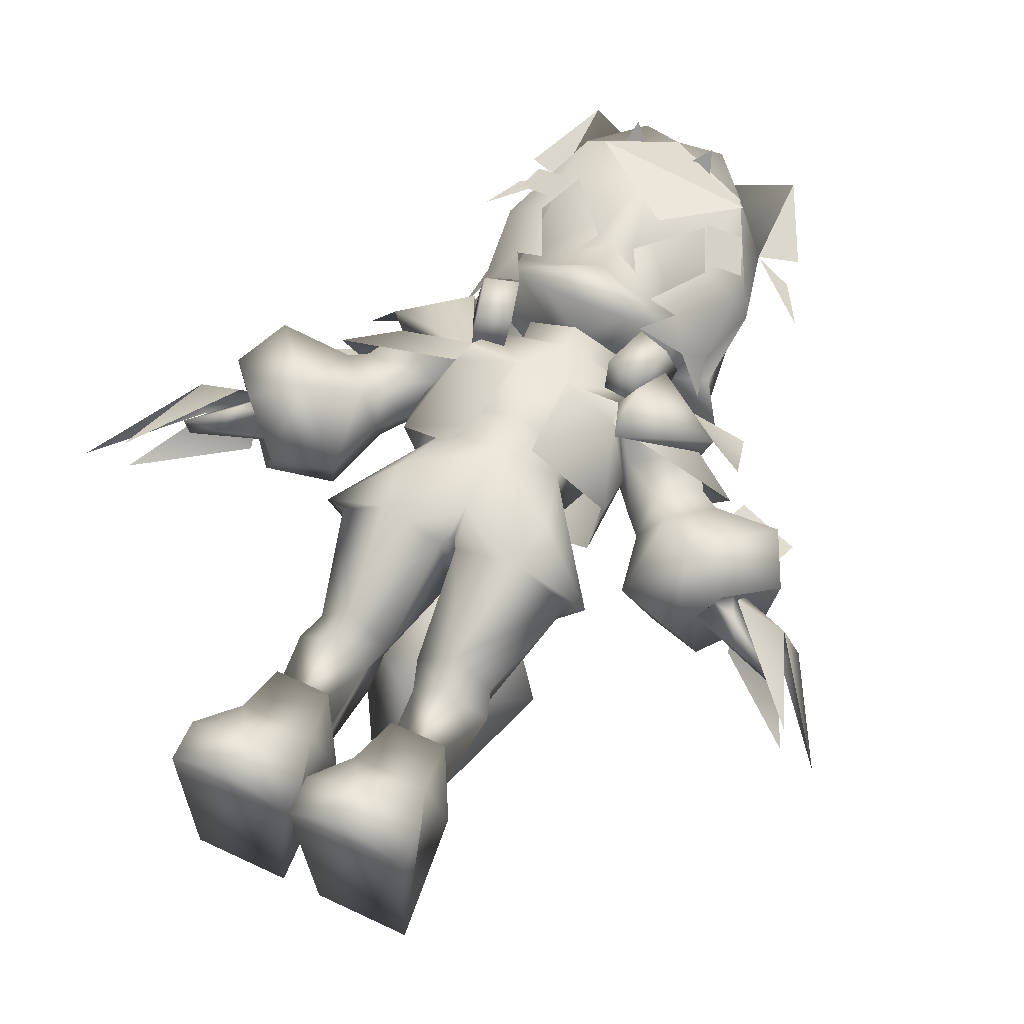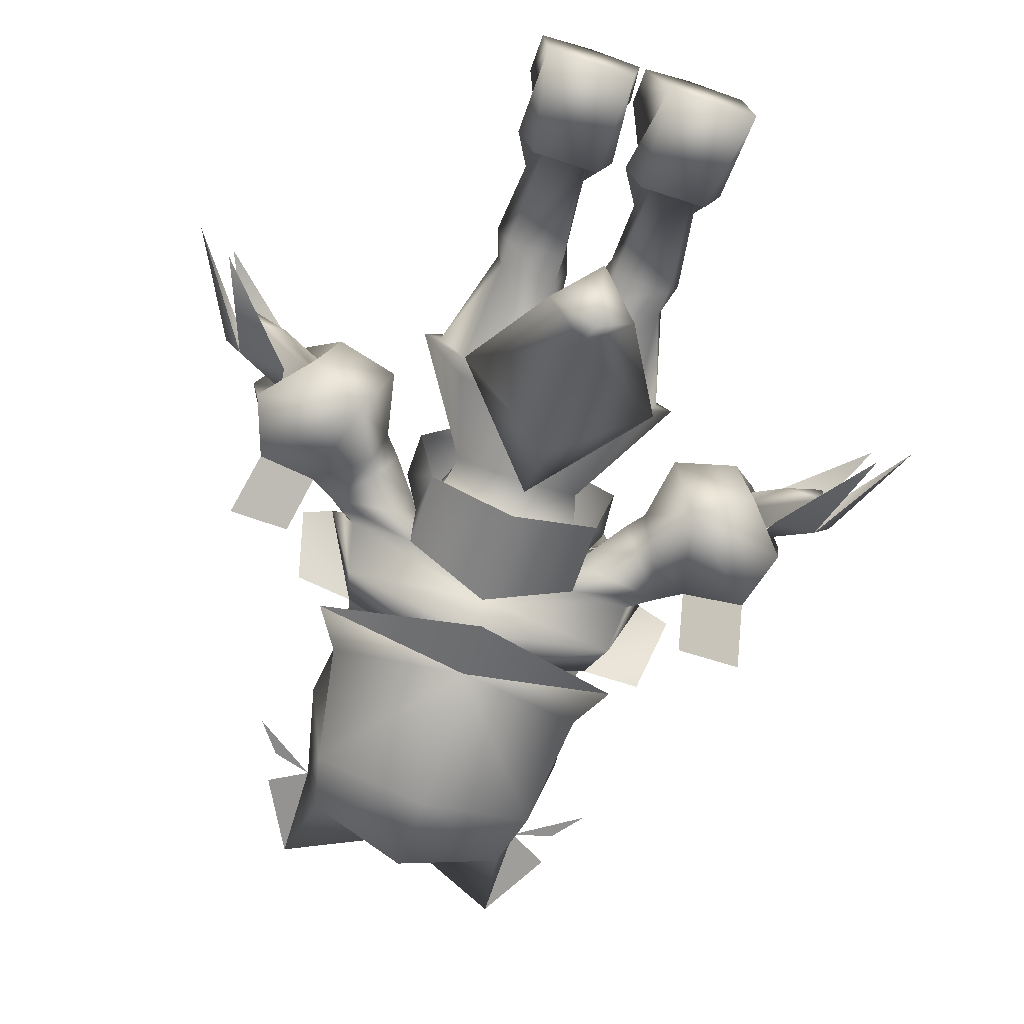
<metadata>
{"format":"obj","ext":"obj","renderer":"f3d","projection":"perspective","resolution":1024,"background":"white","views":[{"elev":61.6,"azim":25.7,"up":"+Z"},{"elev":-75.6,"azim":-17.8,"up":"+Z"}]}
</metadata>
<code>
o mococo
v 0 0.8232 -0.01117
v 0 0.7945 0.199
v -0.145 0.6998 0.1863
v 0 0.6715 -0.06897
v 0 0.6739 0.1934
v -0.259 0.6196 0.09199
v -0.1737 0.6186 -0.03837
v -0.05944 0.8153 0.2067
v -0.2043 0.819 0.08921
v -0.1598 0.9514 0.164
v -0.05072 0.9842 0.1821
v 0 1.474 0.1962
v -0.1718 1.349 0.1325
v -0.2365 1.342 0.09433
v 0 0.9843 0.1805
v -0.143 1.094 0.06527
v 0 0.8781 0.184
v -0.1563 1.099 -0.02656
v -0.1492 0.9975 0.163
v -0 1.094 0.1187
v -0 1.038 -0.05254
v 0.145 0.6998 0.1863
v 0.259 0.6196 0.09199
v 0.1737 0.6186 -0.03837
v 0.05944 0.8153 0.2067
v 0.05072 0.9842 0.1821
v 0.1598 0.9514 0.164
v 0.163 1.54 0.1226
v 0.2065 1.04 0.03996
v 0 0.8538 -0.1924
v -0.1666 0.8418 -0.1298
v -0.2077 0.9006 0.07522
v -0.2061 1.145 0.1027
v -0.1483 1.169 0.08812
v -0.1952 1.077 0.05781
v -0.1362 1.093 0.03814
v -0.1681 1.017 0.1079
v -0.106 1.027 0.09391
v -0.1623 1.049 0.1838
v -0.09949 1.062 0.1784
v -0.1858 1.127 0.1806
v -0.1256 1.15 0.1748
v -0.1274 1.142 -0.08048
v -0.1312 1.181 -0.06497
v -0.1648 1.137 0.08509
v -0.1654 1.094 0.05737
v -0 1.15 -0.1285
v -0 1.197 -0.1138
v -0.05302 1.146 -0.003633
v -0.04814 1.142 0.04679
v -0.2133 1.427 -0.2183
v 0 1.244 0.168
v -0.1677 1.243 0.1031
v -0 1.412 -0.334
v -0.3845 1.029 0.03485
v -0.09442 1.108 -0.02664
v -0.09406 1.104 0.06718
v -0.1223 0.8258 0.01478
v -0.1103 0.8164 0.1469
v -0.1673 0.9893 -0.08646
v 0 0.6349 -0.0372
v 0 1.408 0.1782
v -0.1882 1.546 -0.164
v -0.1661 1.421 0.1192
v -0 1.595 -0.2069
v -0.05534 1.64 -0.01626
v -0 1.64 -0.02814
v -0.2188 1.534 -0.02983
v -0.2166 1.715 -0.01375
v -0 1.159 -0.2711
v -0.112 1.219 0.1792
v -0 1.21 -0.1232
v 0 0.8934 -0.02553
v 0 0.6209 0.1587
v 0 1.241 0.1939
v -0.08855 1.166 0.1693
v -0.201 0.9345 0.08066
v -0.2231 0.9477 -0.06293
v -0.284 1.003 -0.03373
v -0.308 1.016 0.07154
v -0.1879 0.9252 0.009956
v -0.3805 0.9323 0.05288
v -0.3842 0.9406 -0.03626
v -0.2854 0.8578 -0.06414
v -0.3135 0.8567 0.08779
v -0.4755 0.7268 0.1375
v -0.555 0.8177 0.07982
v -0.5367 0.8069 -0.05292
v -0.4487 0.7046 -0.07044
v -0.2696 0.8252 0.03112
v -0.4119 0.6747 0.03726
v -0.2586 1.371 0.000583
v -0.08086 1.647 0.09259
v -0.163 1.54 0.1226
v -0.246 1.153 -0.04105
v -0.001138 1.045 -0.1407
v -0.2065 1.04 0.03996
v -0.1968 1.104 0.1452
v -0.002836 1.186 -0.1803
v -0.3292 1.029 0.1056
v -0.2656 1.07 -0.1371
v -0.4319 0.7552 0.06759
v -0.4766 0.7936 0.04562
v -0.4777 0.7978 -0.000607
v -0.421 0.7507 -0.02204
v -0.5944 0.6711 0.05048
v -0.5926 0.678 -0.004543
v -0.405 0.7405 0.02982
v -0.5231 0.6886 0.04446
v -0.5013 0.7207 0.09287
v -0.2811 0.8907 0.08072
v -0.3361 0.969 -0.03442
v -0.2386 0.8601 0.02748
v -0.2672 0.8836 -0.06111
v -0.3467 0.9517 0.056
v -0.2418 1.234 -0.042
v -0.2931 1.508 -0.04654
v -0.2165 1.047 -0.02778
v -0.3394 1.443 -0.06613
v -0.1162 0.8696 0.1568
v -0.1405 0.8942 -0.004651
v -0.1719 0.9526 0.02179
v -0.1234 1.145 0.1897
v -0.2316 1.231 0.03945
v -0.1728 1.345 0.02748
v -0.04006 1.557 0.145
v -0.09245 1.552 0.1345
v -0.0784 1.588 0.1747
v -0.3547 1.135 -0.05797
v -0.2469 1.16 0.01203
v -0.4009 0.9467 0.07311
v -0 1.045 -0.3169
v -0.2984 1.16 -0.1188
v -0.3376 0.759 -0.1264
v -0.3836 0.7764 0.1752
v -0.5065 0.9162 0.09771
v -0.2935 0.7065 0.04388
v -0.2476 1.232 -0.1374
v -0.1636 1.222 0.1548
v -0.4984 0.8003 0.02374
v -0.5931 0.7435 0.07498
v -0.5006 0.7362 0.1326
v -0.7353 0.5416 0.02374
v -0.6661 0.5712 0.06412
v -0.6285 0.7387 0.02374
v -0.5931 0.7435 -0.02749
v -0.5006 0.7362 -0.08511
v -0.6661 0.5712 -0.01664
v -0 1.149 -0.03921
v -0 1.136 0.08316
v -0.02048 0.6208 -0.06057
v -0.01434 0.5975 0.1629
v -0.1687 0.4209 0.05631
v -0 1.133 0.1269
v -0 1.148 -0.08592
v -0.098 1.143 0.0658
v -0.09684 1.15 -0.0221
v 0 0.7624 -0.05255
v 0 0.3899 -0.6121
v 0 0.4379 -0.2113
v 0 0.316 -0.3872
v -0.07963 0.3935 -0.4231
v -0.1832 0.5715 -0.2747
v 0 0.4482 -0.4743
v 0 0.6617 -0.4368
v 0 0.7822 -0.2726
v -0.1307 0.6031 0.1949
v -0.2253 0.6161 0.0859
v -0.04635 0.3594 0.06211
v -0.1118 0.3618 0.124
v -0.1618 0.3756 -0.0401
v -0.05209 0.3701 -0.0481
v -0.06052 0.1609 0.05963
v -0.07002 0.1634 -0.02348
v -0.16 0.4256 -0.01273
v -0.05168 0.432 -0.01703
v -0.02829 0.412 0.07088
v -0.1043 0.4099 0.1471
v -0.1861 0.3705 0.05044
v -0.1619 0.1599 0.05696
v -0.2918 1.568 -0.04575
v 0.1666 0.8418 -0.1298
v 0.2043 0.819 0.08921
v 0.2077 0.9006 0.07522
v 0.2061 1.145 0.1027
v 0.1483 1.169 0.08812
v 0.1952 1.077 0.05781
v 0.1362 1.093 0.03814
v 0.1681 1.017 0.1079
v 0.106 1.027 0.09391
v 0.1623 1.049 0.1838
v 0.09949 1.062 0.1784
v 0.1858 1.127 0.1806
v 0.1256 1.15 0.1748
v 0.1274 1.142 -0.08048
v 0.1312 1.181 -0.06497
v 0.1648 1.137 0.08509
v 0.1654 1.094 0.05737
v 0.05302 1.146 -0.003633
v 0.04814 1.142 0.04679
v 0.2133 1.427 -0.2183
v 0.1677 1.243 0.1031
v 0.1608 1.195 0.1434
v 0.3845 1.029 0.03485
v 0.09442 1.108 -0.02664
v 0.09406 1.104 0.06718
v 0.1223 0.8258 0.01478
v 0.1103 0.8164 0.1469
v 0.1673 0.9893 -0.08646
v 0.1882 1.546 -0.164
v 0.1661 1.421 0.1192
v 0.05534 1.64 -0.01626
v 0.2188 1.534 -0.02983
v 0.2166 1.715 -0.01375
v 0.112 1.219 0.1792
v 0.08855 1.166 0.1693
v 0.201 0.9345 0.08066
v 0.2231 0.9477 -0.06293
v 0.284 1.003 -0.03373
v 0.308 1.016 0.07154
v 0.1879 0.9252 0.009956
v 0.1718 1.349 0.1325
v 0.3805 0.9323 0.05288
v 0.3842 0.9406 -0.03626
v 0.2854 0.8578 -0.06414
v 0.3135 0.8567 0.08779
v 0.4755 0.7268 0.1375
v 0.555 0.8177 0.07982
v 0.5367 0.8069 -0.05292
v 0.4487 0.7046 -0.07044
v 0.2696 0.8252 0.03112
v 0.4119 0.6747 0.03726
v 0.2586 1.371 0.000583
v 0.08086 1.647 0.09259
v 0.246 1.153 -0.04105
v 0.143 1.094 0.06527
v 0.1968 1.104 0.1452
v 0.3292 1.029 0.1056
v 0.2656 1.07 -0.1371
v 0.4319 0.7552 0.06759
v 0.4766 0.7936 0.04562
v 0.4777 0.7978 -0.000607
v 0.421 0.7507 -0.02204
v 0.5944 0.6711 0.05048
v 0.5926 0.678 -0.004543
v 0.405 0.7405 0.02982
v 0.5231 0.6886 0.04446
v 0.5013 0.7207 0.09287
v 0.1563 1.099 -0.02656
v 0.2811 0.8907 0.08072
v 0.3361 0.969 -0.03442
v 0.2386 0.8601 0.02748
v 0.2672 0.8836 -0.06111
v 0.3467 0.9517 0.056
v 0.1801 1.009 0.2183
v 0.1868 0.8921 0.231
v 0.2418 1.234 -0.042
v 0.2931 1.508 -0.04654
v 0.2165 1.047 -0.02778
v 0.3394 1.443 -0.06613
v 0.1492 0.9975 0.163
v 0.1162 0.8696 0.1568
v 0.1405 0.8942 -0.004651
v 0.1719 0.9526 0.02179
v 0.1234 1.145 0.1897
v 0.2316 1.231 0.03945
v 0.1728 1.345 0.02748
v 0.04006 1.557 0.145
v 0.09245 1.552 0.1345
v 0.0784 1.588 0.1747
v 0.3547 1.147 -0.05797
v 0.2469 1.16 0.01203
v 0.4009 0.9467 0.07311
v 0.2984 1.16 -0.1188
v 0.3376 0.759 -0.1264
v 0.3836 0.7764 0.1752
v 0.5065 0.9162 0.09771
v 0.4945 0.9141 -0.08817
v 0.2935 0.7065 0.04388
v 0.2476 1.232 -0.1374
v 0.1636 1.222 0.1548
v 0.2365 1.342 0.09433
v 0.4984 0.8003 0.02374
v 0.5931 0.7435 0.07498
v 0.5006 0.7362 0.1326
v 0.7353 0.5416 0.02374
v 0.6661 0.5712 0.06412
v 0.6285 0.7387 0.02374
v 0.5931 0.7435 -0.02749
v 0.5006 0.7362 -0.08511
v 0.6661 0.5712 -0.01664
v 0.02048 0.6208 -0.06057
v 0.01434 0.5975 0.1629
v 0.1687 0.4209 0.05631
v 0.098 1.143 0.0658
v 0.09684 1.15 -0.0221
v 0.07963 0.3935 -0.4231
v 0.1832 0.5715 -0.2747
v 0.1307 0.6031 0.1949
v 0.2253 0.6161 0.0859
v 0.04635 0.3594 0.06211
v 0.1118 0.3618 0.124
v 0.1618 0.3756 -0.0401
v 0.05209 0.3701 -0.0481
v 0.1132 0.1866 0.104
v 0.1487 0.1647 -0.0144
v 0.07002 0.1634 -0.02348
v 0.16 0.4256 -0.01273
v 0.05168 0.432 -0.01703
v 0.02829 0.412 0.07088
v 0.1043 0.4099 0.1471
v 0.1861 0.3705 0.05044
v 0.2918 1.568 -0.04575
v -0.1328 1.435 0.1463
v 0.1328 1.435 0.1463
v -0.00011 1.291 0.1935
v -0.1986 1.184 0.09731
v 0.1986 1.184 0.09731
v -0.03741 1.31 0.1773
v 0.03719 1.31 0.1773
v -0.05954 1.275 0.1615
v 0.05951 1.273 0.1615
v 0.1668 1.36 0.1444
v 0.2298 1.391 0.1025
v 0.1364 1.435 0.1551
v 0.1994 1.467 0.1132
v -0.2441 1.404 0.09192
v -0.1622 1.377 0.1409
v -0.2291 1.456 0.09553
v -0.1471 1.429 0.1446
v -0.05302 1.163 -0.003633
v -0.04814 1.159 0.04679
v 0 1.153 0.1874
v -0.1608 1.195 0.1434
v -0.1648 1.204 -0.03659
v -0 1.166 -0.03921
v 0 1.153 0.08316
v 0.05302 1.163 -0.003633
v 0.04814 1.159 0.04679
v 0.1648 1.204 -0.03659
v -0.1088 1.495 0.2085
v 0.06513 1.358 0.2267
v 0 1.61 0.1286
v 0.1909 1.476 0.1951
v -0.01491 1.098 -0.2004
v -0.09414 0.7755 0.1861
v -0.01356 0.18 0.04373
v -0.1624 0.256 0.1486
v -0.1707 0.1941 -0.07838
v -0.0444 0.1948 -0.07412
v -0.2044 -0 -0.1075
v -0.03538 -0 -0.1069
v -0.0026 0.06997 0.2518
v -0.2133 0.07322 0.2566
v -0.006705 -0 0.2522
v -0.2105 -0 0.2596
v -0.2056 0.1764 0.03721
v -0.06133 0.2545 0.1519
v -0.1737 0.1618 0.1825
v -0.04082 0.1593 0.1815
v -0.1032 0.07159 0.3214
v -0.1054 -0 0.3231
v -0.1132 0.1866 0.104
v -0.1487 0.1647 -0.0144
v 0.01356 0.18 0.04373
v 0.1624 0.256 0.1486
v 0.06133 0.2545 0.1519
v 0.06052 0.1609 0.05963
v 0.1619 0.1599 0.05696
v 0.1707 0.1941 -0.07838
v 0.0444 0.1948 -0.07412
v 0.2044 -0 -0.1075
v 0.03538 -0 -0.1069
v 0.0026 0.06997 0.2518
v 0.2133 0.07322 0.2566
v 0.006705 0 0.2522
v 0.2105 0 0.2596
v 0.2056 0.1764 0.03721
v 0.1737 0.1618 0.1825
v 0.04082 0.1593 0.1815
v 0.1032 0.07159 0.3214
v 0.1054 0 0.3231
v -0.4945 0.9141 -0.08817
v -0.3842 0.9406 -0.03626
v 0.3842 0.9406 -0.03626
v 0.4945 0.9141 -0.08817
v 0.4047 1.039 -0.09306
v 0.5177 1.022 -0.1453
v -0.4945 0.9141 -0.08817
v -0.4047 1.039 -0.09306
v -0.5177 1.022 -0.1453
v 0.1703 0.6541 -0.03588
v -0.1703 0.6541 -0.03588
f 5 3 167
f 4 58 1
f 59 58 6
f 6 3 59
f 2 59 3
f 5 2 3
f 4 7 393
f 6 167 3
f 393 7 6
f 9 8 10
f 8 11 10
f 94 13 314
f 343 94 12
f 13 94 14
f 11 120 17
f 97 18 118
f 20 16 11
f 11 19 120
f 15 11 17
f 15 20 11
f 16 19 11
f 97 19 16
f 118 18 21
f 97 16 18
f 5 299 22
f 4 1 207
f 208 23 207
f 23 208 22
f 2 22 208
f 5 22 2
f 4 207 392
f 23 22 299
f 23 24 392
f 183 27 25
f 25 27 26
f 28 12 315
f 343 12 28
f 222 282 28
f 26 17 262
f 29 259 249
f 20 26 236
f 26 262 261
f 15 17 26
f 15 26 20
f 236 26 261
f 29 236 261
f 259 21 249
f 29 249 236
f 31 9 32
f 31 32 122
f 30 31 60
f 19 122 32
f 60 31 122
f 44 46 45
f 34 35 33
f 48 43 44
f 36 37 35
f 38 39 37
f 34 42 40
f 39 42 41
f 41 34 33
f 35 37 39
f 135 82 136
f 51 54 70
f 335 334 53
f 113 84 114
f 53 62 64
f 17 59 2
f 133 335 116
f 58 73 1
f 78 122 81
f 120 58 59
f 10 19 80
f 137 85 135
f 66 63 69
f 68 66 69
f 92 64 94
f 343 67 66
f 68 51 92
f 52 53 334
f 112 84 83
f 79 60 112
f 83 134 383
f 335 133 70
f 5 167 152
f 63 54 51
f 115 85 111
f 93 66 68
f 115 83 82
f 66 65 63
f 82 383 136
f 72 335 70
f 74 5 152
f 113 77 111
f 76 333 75
f 334 76 75
f 75 52 334
f 64 92 125
f 57 16 20
f 93 343 66
f 4 61 151
f 134 90 137
f 63 68 69
f 152 61 74
f 99 101 95
f 103 86 87
f 104 87 88
f 104 89 105
f 105 91 108
f 102 91 86
f 94 93 68
f 343 64 62
f 93 94 343
f 51 138 116
f 77 81 122
f 100 98 95
f 60 79 96
f 56 16 57
f 80 19 100
f 101 99 345
f 98 19 97
f 80 100 101
f 109 102 110
f 103 107 106
f 105 107 104
f 105 109 107
f 110 106 109
f 106 107 109
f 103 110 102
f 108 109 105
f 106 110 103
f 90 111 85
f 10 80 131
f 81 114 78
f 168 167 6
f 127 128 126
f 117 119 68
f 30 60 96
f 97 95 98
f 95 21 99
f 16 56 18
f 19 77 122
f 98 100 19
f 60 73 121
f 60 121 122
f 122 121 120
f 122 120 19
f 18 56 21
f 68 92 94
f 64 343 94
f 53 64 125
f 335 53 125
f 51 70 138
f 7 4 151
f 7 168 6
f 101 100 95
f 271 235 204
f 100 95 55
f 77 19 80
f 111 77 115
f 79 80 101
f 112 78 114
f 60 78 112
f 335 125 92
f 335 92 116
f 133 70 132
f 92 51 116
f 32 9 10
f 115 77 80
f 115 80 79
f 112 115 79
f 11 19 10
f 10 19 32
f 89 137 91
f 136 88 87
f 88 134 89
f 91 135 86
f 135 87 86
f 116 138 133
f 138 70 133
f 44 43 46
f 34 36 35
f 48 47 43
f 36 38 37
f 38 40 39
f 38 36 40
f 36 34 40
f 39 40 42
f 41 42 34
f 41 33 39
f 33 35 39
f 135 85 82
f 113 90 84
f 53 52 62
f 17 120 59
f 58 121 73
f 78 60 122
f 120 121 58
f 137 90 85
f 68 63 51
f 112 114 84
f 83 84 134
f 63 65 54
f 115 82 85
f 115 112 83
f 66 67 65
f 82 83 383
f 113 81 77
f 134 84 90
f 152 151 61
f 103 102 86
f 104 103 87
f 104 88 89
f 105 89 91
f 102 108 91
f 96 79 101
f 109 108 102
f 103 104 107
f 90 113 111
f 81 113 114
f 97 118 95
f 95 118 21
f 89 134 137
f 136 383 88
f 88 383 134
f 91 137 135
f 135 136 87
f 13 139 71
f 124 139 14
f 318 272 266
f 94 92 14
f 14 92 124
f 139 13 14
f 265 318 281
f 145 146 143
f 145 143 141
f 144 142 141
f 140 145 141
f 142 140 141
f 148 146 147
f 140 146 145
f 147 146 140
f 157 149 155
f 178 167 168
f 150 156 154
f 175 7 151
f 177 176 151
f 152 167 178
f 168 7 175
f 156 49 157
f 177 152 178
f 21 56 155
f 156 56 57
f 154 57 20
f 56 157 155
f 153 178 168
f 153 168 175
f 176 175 151
f 152 177 151
f 157 49 149
f 150 50 156
f 156 50 49
f 156 157 56
f 154 156 57
f 163 158 166
f 160 162 161
f 158 163 160
f 164 163 165
f 162 159 161
f 164 159 162
f 160 163 162
f 163 166 165
f 164 162 163
f 171 176 172
f 363 179 180
f 174 169 173
f 169 363 173
f 179 364 180
f 179 175 171
f 177 170 169
f 169 176 177
f 170 153 179
f 171 174 364
f 171 175 176
f 363 170 179
f 174 172 169
f 169 170 363
f 179 171 364
f 179 153 175
f 177 178 170
f 169 172 176
f 170 178 153
f 171 172 174
f 69 181 68
f 60 96 73
f 182 184 183
f 182 264 184
f 30 209 182
f 261 184 264
f 209 264 182
f 196 197 198
f 186 185 187
f 48 196 195
f 188 187 189
f 190 189 191
f 186 192 194
f 191 193 194
f 193 185 186
f 187 191 189
f 261 256 255
f 276 277 223
f 201 70 54
f 340 202 203
f 252 253 225
f 202 211 62
f 17 2 208
f 274 257 340
f 207 1 73
f 218 221 264
f 262 208 207
f 27 220 261
f 279 276 226
f 212 214 210
f 213 214 212
f 233 28 211
f 343 212 67
f 213 233 201
f 52 203 202
f 251 224 225
f 219 251 209
f 224 278 275
f 340 70 274
f 5 293 299
f 210 201 54
f 254 250 226
f 234 213 212
f 254 223 224
f 212 210 65
f 223 277 278
f 72 70 340
f 74 293 5
f 252 250 217
f 216 75 333
f 203 75 216
f 75 203 52
f 211 267 233
f 206 20 236
f 234 212 343
f 4 292 61
f 275 279 231
f 210 214 213
f 293 74 61
f 99 235 239
f 241 228 227
f 242 229 228
f 242 243 230
f 243 246 232
f 240 227 232
f 28 213 234
f 343 62 211
f 234 343 28
f 201 257 280
f 217 264 221
f 238 235 237
f 209 96 219
f 205 206 236
f 220 238 256
f 345 99 239
f 237 29 261
f 220 239 238
f 247 248 240
f 241 244 245
f 243 242 245
f 243 245 247
f 248 247 244
f 244 247 245
f 241 240 248
f 246 243 247
f 244 241 248
f 231 226 250
f 220 273 251
f 27 273 220
f 221 218 253
f 300 23 299
f 269 270 268
f 258 213 260
f 30 96 209
f 29 237 235
f 235 99 21
f 236 249 205
f 261 264 217
f 237 255 238
f 209 263 73
f 209 264 263
f 264 262 263
f 264 261 262
f 249 21 205
f 213 28 233
f 211 28 343
f 202 267 211
f 340 267 202
f 201 280 70
f 24 292 4
f 24 23 300
f 239 235 238
f 95 129 55
f 217 220 261
f 250 254 217
f 219 239 220
f 251 253 218
f 209 251 218
f 340 233 267
f 340 257 233
f 274 132 70
f 233 257 201
f 184 27 183
f 254 220 217
f 254 219 220
f 251 219 254
f 26 27 261
f 27 184 261
f 230 232 279
f 277 228 229
f 229 230 275
f 232 227 276
f 276 227 228
f 257 274 280
f 280 274 70
f 196 198 195
f 186 187 188
f 48 195 47
f 188 189 190
f 190 191 192
f 190 192 188
f 188 192 186
f 191 194 192
f 193 186 194
f 193 191 185
f 185 191 187
f 276 223 226
f 252 225 231
f 202 62 52
f 17 208 262
f 207 73 263
f 218 264 209
f 262 207 263
f 279 226 231
f 213 201 210
f 251 225 253
f 224 275 225
f 210 54 65
f 254 226 223
f 254 224 251
f 212 65 67
f 223 278 224
f 252 217 221
f 275 231 225
f 293 61 292
f 241 227 240
f 242 228 241
f 242 230 229
f 243 232 230
f 240 232 246
f 220 256 261
f 96 239 219
f 237 261 255
f 247 240 246
f 241 245 242
f 231 250 252
f 220 251 219
f 221 253 252
f 29 235 259
f 235 21 259
f 230 279 275
f 277 229 278
f 229 275 278
f 232 276 279
f 276 228 277
f 222 215 281
f 266 282 281
f 139 124 317
f 28 282 233
f 282 266 233
f 281 282 222
f 123 139 317
f 238 255 256
f 288 286 289
f 288 284 286
f 287 284 285
f 283 284 288
f 285 284 283
f 291 290 289
f 283 288 289
f 290 283 289
f 296 155 149
f 311 300 299
f 150 154 295
f 308 292 24
f 310 292 309
f 293 311 299
f 300 308 24
f 295 296 199
f 310 311 293
f 21 155 205
f 295 206 205
f 154 20 206
f 205 155 296
f 294 300 311
f 294 308 300
f 309 292 308
f 293 292 310
f 296 149 199
f 150 295 200
f 295 199 200
f 295 205 296
f 154 206 295
f 298 166 158
f 160 161 297
f 158 160 298
f 164 165 298
f 297 161 159
f 164 297 159
f 160 297 298
f 298 165 166
f 164 298 297
f 303 304 309
f 305 369 312
f 307 368 301
f 301 368 305
f 312 369 306
f 312 303 308
f 310 301 302
f 301 310 309
f 302 312 294
f 303 306 307
f 303 309 308
f 305 312 302
f 307 301 304
f 301 305 302
f 312 306 303
f 312 308 294
f 310 302 311
f 301 309 304
f 302 294 311
f 303 307 304
f 214 213 313
f 209 73 96
f 12 94 314
f 222 28 315
f 12 314 319
f 12 316 320
f 124 130 317
f 281 318 266
f 316 12 319
f 315 12 320
f 316 319 321
f 320 316 322
f 323 324 326 325
f 327 328 330 329
f 331 335 72
f 332 334 335
f 72 336 331
f 333 76 337
f 332 335 331
f 332 76 334
f 332 337 76
f 338 72 340
f 339 340 203
f 72 338 336
f 333 337 216
f 339 338 340
f 339 203 216
f 339 216 337
f 331 149 49
f 338 149 336
f 339 199 338
f 337 200 339
f 337 50 150
f 332 49 50
f 331 336 149
f 338 199 149
f 339 200 199
f 337 150 200
f 337 332 50
f 332 331 49
f 341 342 344
f 343 341 344
f 96 345 239
f 96 101 345
f 235 238 204
f 112 131 80 79
f 8 9 346
f 352 353 355
f 349 352 351
f 359 357 351
f 352 347 360
f 354 351 356
f 356 352 355
f 180 357 348
f 358 359 360
f 364 349 357
f 174 349 364
f 174 347 350
f 173 358 347
f 363 348 358
f 180 364 357
f 174 350 349
f 174 173 347
f 173 363 358
f 363 180 348
f 353 352 360
f 349 350 352
f 354 359 351
f 350 347 352
f 356 351 352
f 357 349 351
f 359 348 357
f 359 354 361
f 347 358 360
f 361 355 353
f 356 361 354
f 353 360 361
f 360 359 361
f 362 356 355
f 358 348 359
f 361 362 355
f 356 362 361
f 369 366 378
f 306 378 370
f 307 306 370
f 307 371 365
f 368 365 367
f 305 367 366
f 369 378 306
f 307 370 371
f 307 365 368
f 368 367 305
f 305 366 369
f 373 376 374
f 370 372 373
f 379 372 378
f 373 380 365
f 375 377 372
f 377 376 373
f 367 380 379
f 374 380 373
f 370 373 371
f 375 372 379
f 371 373 365
f 377 373 372
f 378 372 370
f 379 378 366
f 379 381 375
f 365 380 367
f 381 374 376
f 377 375 381
f 374 381 380
f 380 381 379
f 382 376 377
f 367 379 366
f 381 376 382
f 377 381 382
f 389 384 390
f 389 390 391
f 386 388 387
f 386 387 385
f 207 23 392
f 24 4 392
f 58 393 6
f 58 4 393

</code>
